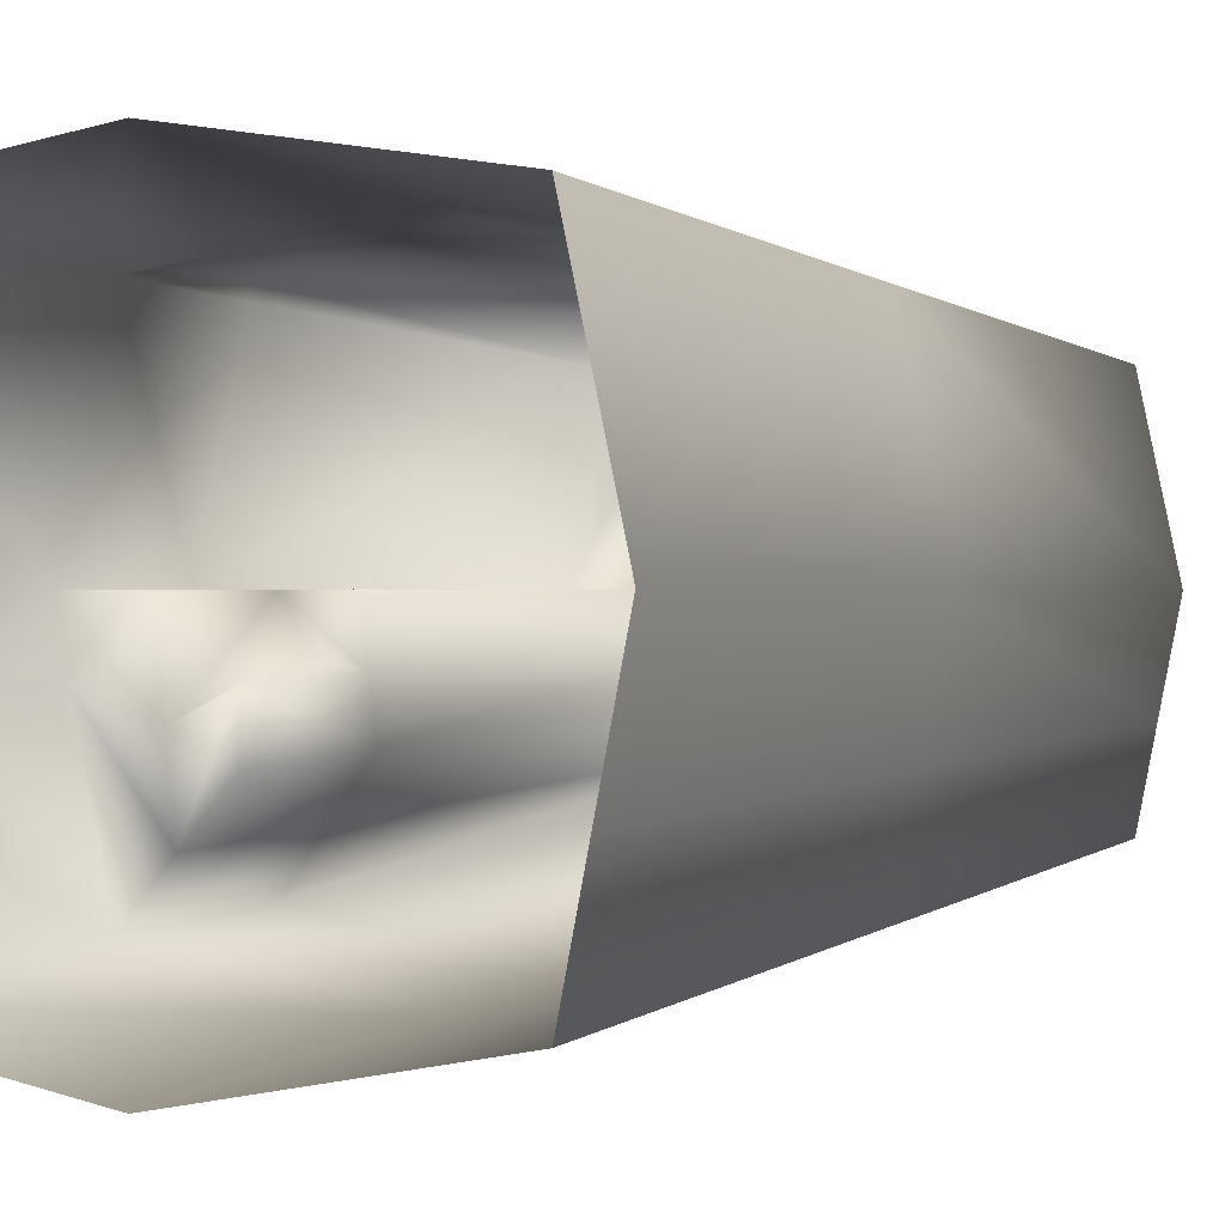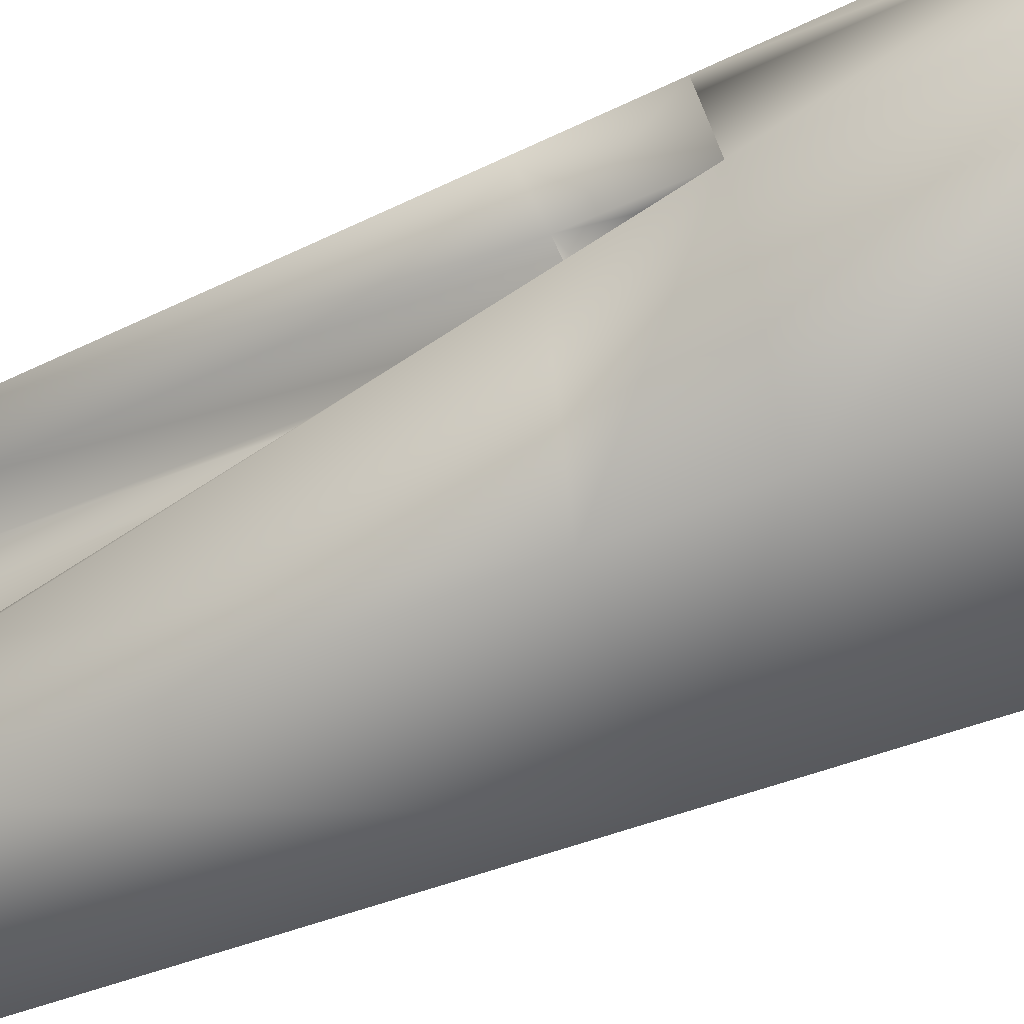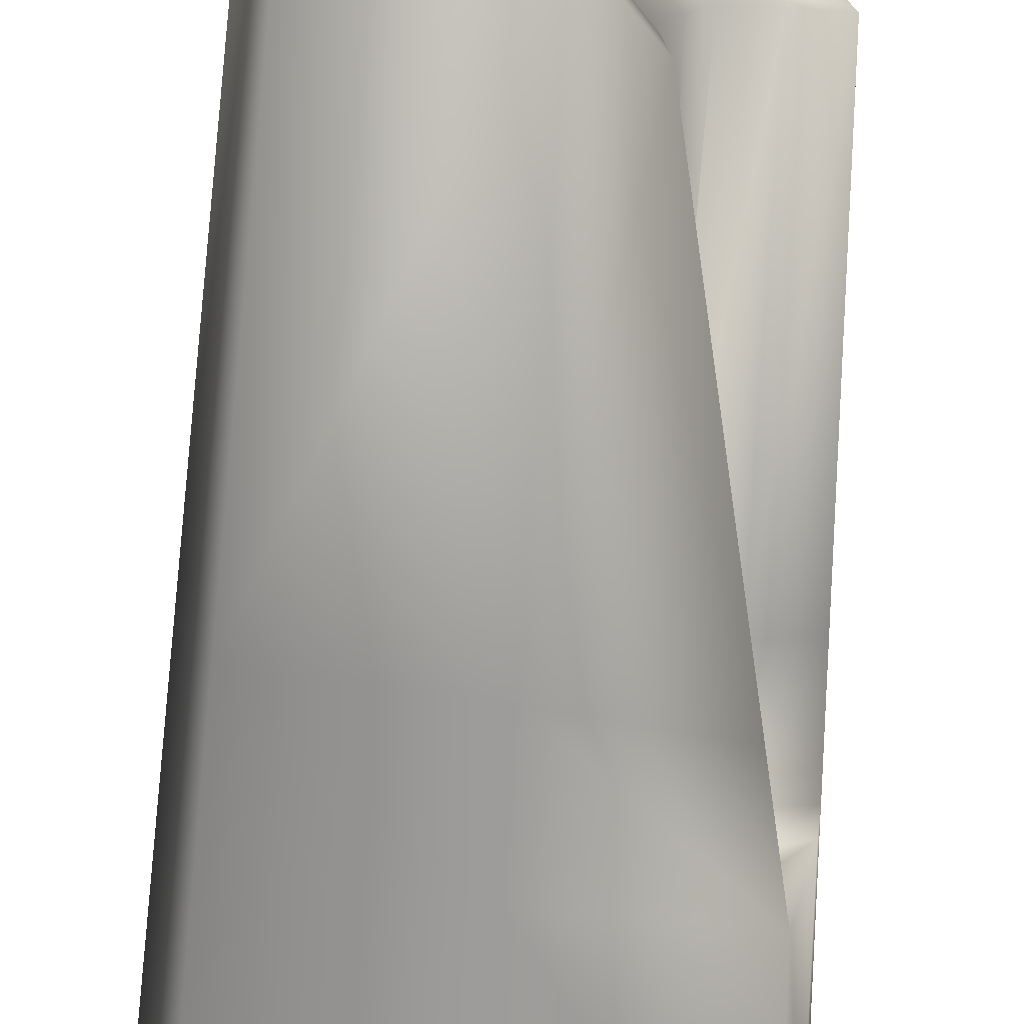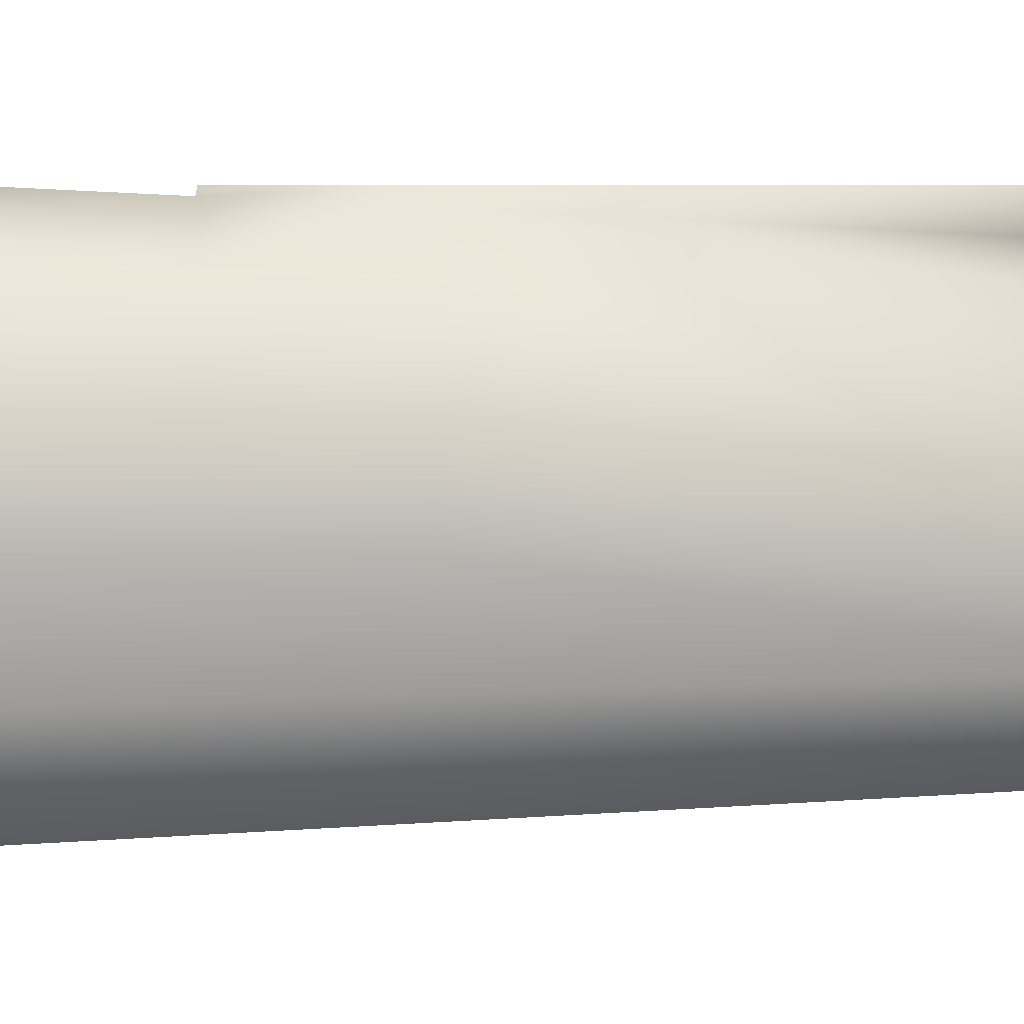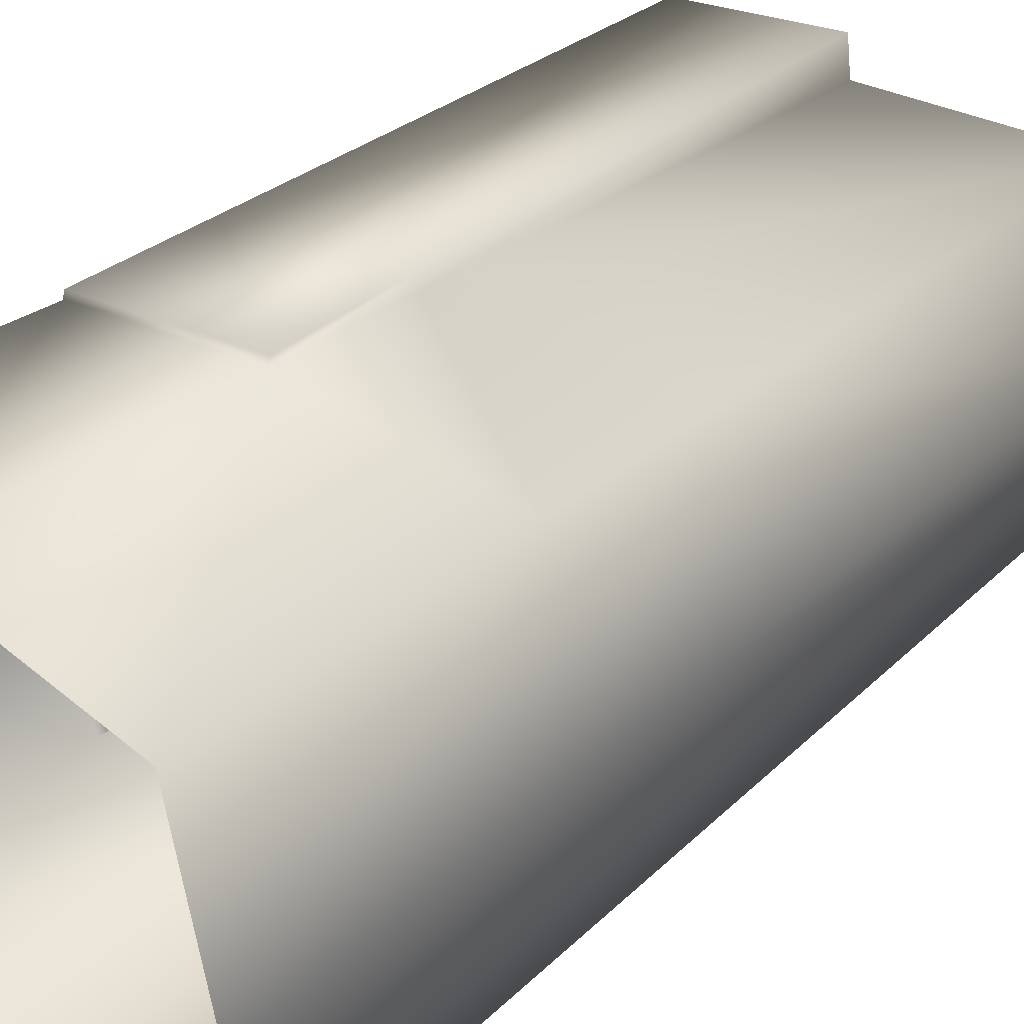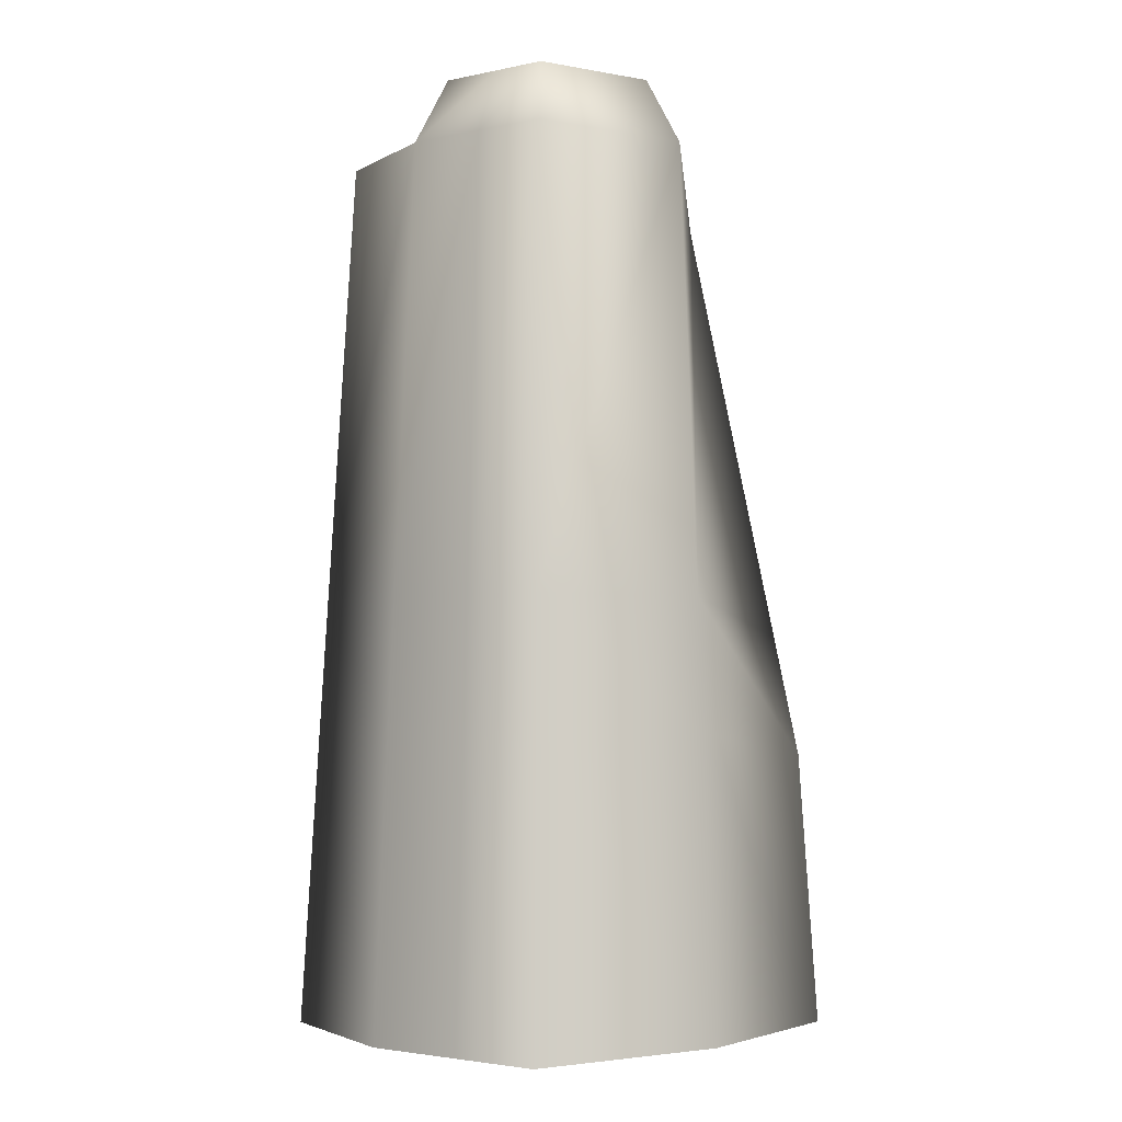
<metadata>
{"format":"obj","ext":"obj","renderer":"f3d","projection":"perspective","resolution":1024,"background":"white","views":[{"elev":0.2,"azim":25.2,"up":"+Z"},{"elev":-77.3,"azim":-69.1,"up":"+Z"},{"elev":-67.2,"azim":176.3,"up":"+Z"},{"elev":9.3,"azim":89.9,"up":"+Z"},{"elev":34.7,"azim":42.4,"up":"+Z"},{"elev":-3.1,"azim":137.3,"up":"+Y"}]}
</metadata>
<code>
v  1.632e+04 1.141e+04 -5635
v  1.684e+04 1.153e+04 -3178
v  1.737e+04 1.153e+04 -3636
v  1.711e+04 1.141e+04 -5635
v  1.999e+04 1.394e+04 -5984
v  2.137e+04 1.394e+04 -5984
v  2.137e+04 1.394e+04 -6627
v  1.999e+04 1.394e+04 -6627
v  1.961e+04 1.153e+04 -2727
v  2.252e+04 1.279e+04 -3178
v  2.197e+04 1.279e+04 -3636
v  1.961e+04 1.153e+04 -3414
v  2.306e+04 1.279e+04 -5635
v  2.224e+04 1.279e+04 -5635
v  2.197e+04 1.394e+04 -5984
v  2.186e+04 1.394e+04 -6838
v  2.218e+04 1.393e+04 -8019
v  1.999e+04 1.393e+04 -8426
v  1.999e+04 1.394e+04 -7807
v  2.177e+04 1.394e+04 -7606
v  2.144e+04 1.28e+04 -5635
v  1.961e+04 1.28e+04 -5635
v  1.961e+04 1.153e+04 -4081
v  2.144e+04 1.279e+04 -4081
v  1.858e+04 1.141e+04 -6685
v  1.961e+04 1.28e+04 -7258
v  1.961e+04 1.279e+04 -8058
v  1.851e+04 1.141e+04 -7350
v  1.776e+04 1.209e+04 -3979
v  1.925e+04 1.205e+04 -4007
v  1.923e+04 1.316e+04 -5283
v  1.778e+04 1.194e+04 -5299
v  1.788e+04 1.141e+04 -5635
v  1.961e+04 1.28e+04 -6490
v  1.825e+04 1.141e+04 -6188
v  1.59e+04 3963 -5642
v  1.648e+04 4021 -2872
v  2.252e+04 1.279e+04 -8339
v  2.277e+04 1.279e+04 -7059
v  2.318e+04 4638 -7246
v  2.289e+04 4638 -8690
v  1.96e+04 4021 -2363
v  2.289e+04 4638 -2872
v  1.844e+04 1.141e+04 -8033
v  1.961e+04 1.279e+04 -8880
v  1.96e+04 4638 -9299
v  1.685e+04 3963 -8620
v  2.35e+04 4638 -5642
v  1.951e+04 1.156e+04 -2132
v  1.674e+04 1.156e+04 -2583
v  1.646e+04 4050 -2640
v  1.958e+04 4050 -2131
v  2.237e+04 1.393e+04 -7055
v  2.259e+04 1.393e+04 -5984
v  1.999e+04 1.394e+04 -7205
v  1.577e+04 1766 -5643
v  1.55e+04 -3161 -5648
v  1.615e+04 -3161 -2578
v  1.638e+04 1806 -2781
v  2.363e+04 2232 -5643
v  2.392e+04 -3161 -5648
v  2.356e+04 -3161 -7426
v  2.329e+04 2232 -7302
v  1.96e+04 1806 -2255
v  1.96e+04 -3161 -2014
v  2.324e+04 -3161 -2578
v  2.3e+04 2232 -2781
v  1.96e+04 2232 -9423
v  1.96e+04 -3161 -9701
v  1.615e+04 -3161 -9025
v  1.638e+04 1766 -8793
v  1.563e+04 -3161 -6662
v  1.589e+04 1766 -6538
v  2.3e+04 2232 -8793
v  2.324e+04 -3161 -9025
v  1.961e+04 1835 -2130
v  1.638e+04 1835 -2656
v  1.69e+04 3847 -5638
v  1.745e+04 3847 -7864
v  1.804e+04 3735 -7128
v  1.796e+04 3735 -6421
v  1.788e+04 3735 -5635
v  1.684e+04 1616 -5639
v  1.7e+04 1616 -6890
v  2.137e+04 1.394e+04 -7205
v  1.788e+04 1470 -6490
v  1.788e+04 1470 -7258
v  1.714e+04 1616 -8015
v  1.745e+04 1.209e+04 -3746
v  1.725e+04 1.199e+04 -5301
v  1.925e+04 1.209e+04 -3567
v  1.75e+04 3525 -6256
o 4
g 4
f 1 2 3 4
f 5 6 7 8
f 9 10 11 12
f 10 13 14 11
f 6 15 16 7
f 17 18 19 20
f 21 22 23 24
f 25 26 27 28
f 29 30 31 32
f 33 22 34 35
f 2 9 12 3
f 2 1 36 37
f 38 39 40 41
f 10 9 42 43
f 44 45 46 47
f 13 10 43 48
f 45 38 41 46
f 49 50 51 52
f 13 39 53 54
f 38 45 18 17
f 45 27 19 18
f 26 34 8 55
f 22 21 6 5
f 21 14 15 6
f 56 57 58 59
f 60 61 62 63
f 64 65 66 67
f 68 69 70 71
f 71 70 72 73
f 67 66 61 60
f 74 75 69 68
f 59 58 65 64
f 9 2 50 49
f 2 37 51 50
f 59 64 76 77
f 64 42 52 76
f 1 4 78 36
f 25 28 79 80
f 33 35 81 82
f 56 83 84 73
f 7 85 55 8
f 53 17 20 16
f 34 26 25 35
f 39 13 48 40
f 39 38 17 53
f 34 22 5 8
f 62 75 74 63
f 72 57 56 73
f 35 25 80 81
f 86 87 88 84
f 89 29 32 90
f 11 24 23 12
f 14 21 24 11
f 15 54 53 16
f 19 55 85 20
f 27 45 44 28
f 91 30 29 89
f 27 26 55 19
f 14 13 54 15
f 4 33 82 78
f 28 44 47 79
f 78 82 81 92
f 20 85 7 16
f 88 71 73 84
f 86 84 92 81
f 84 83 78 92
f 36 56 59 37
f 40 63 74 41
f 42 64 67 43
f 46 68 71 47
f 43 67 60 48
f 41 74 68 46
f 51 77 76 52
f 37 59 77 51
f 42 9 49 52
f 78 83 56 36
f 79 88 87 80
f 48 60 63 40
f 80 87 86 81
f 47 71 88 79
f 33 4 90 32
f 4 3 89 90
f 3 12 91 89
f 12 23 30 91
f 23 22 31 30
f 22 33 32 31

</code>
